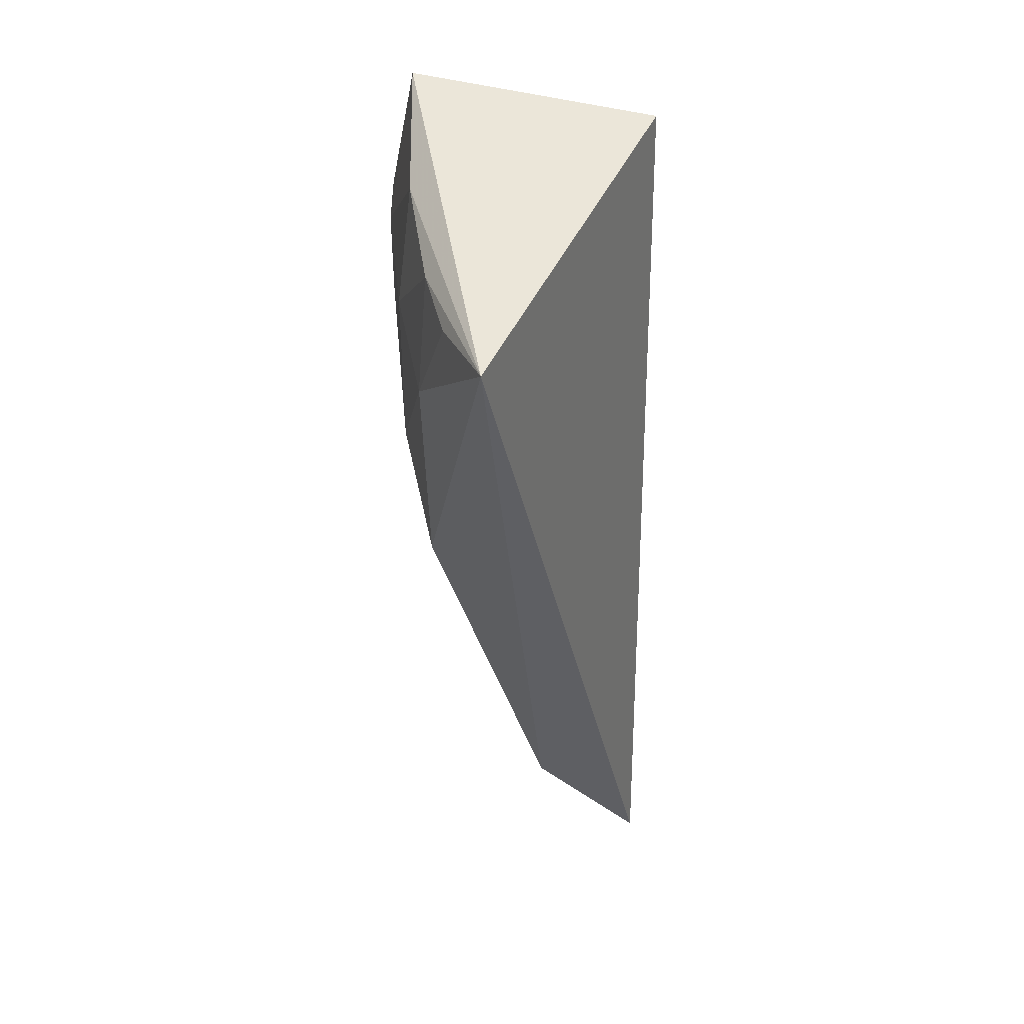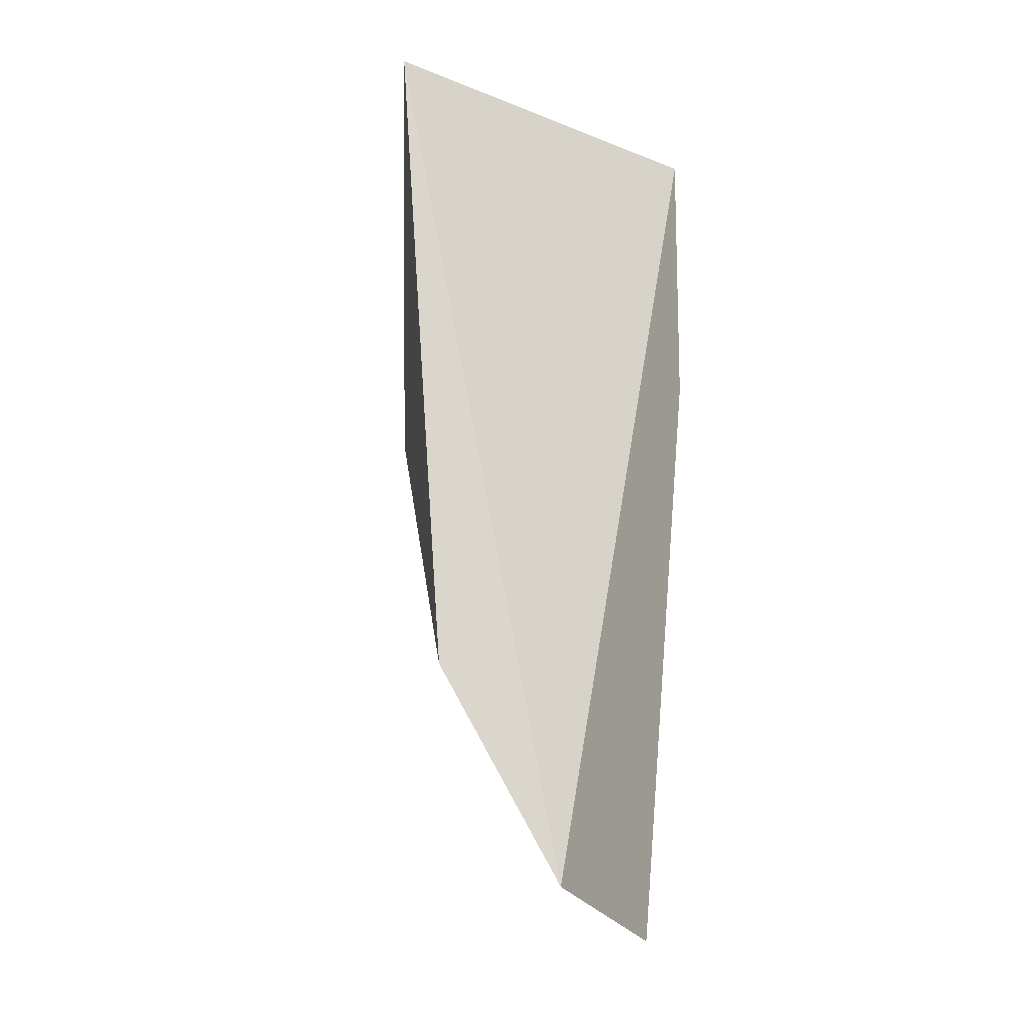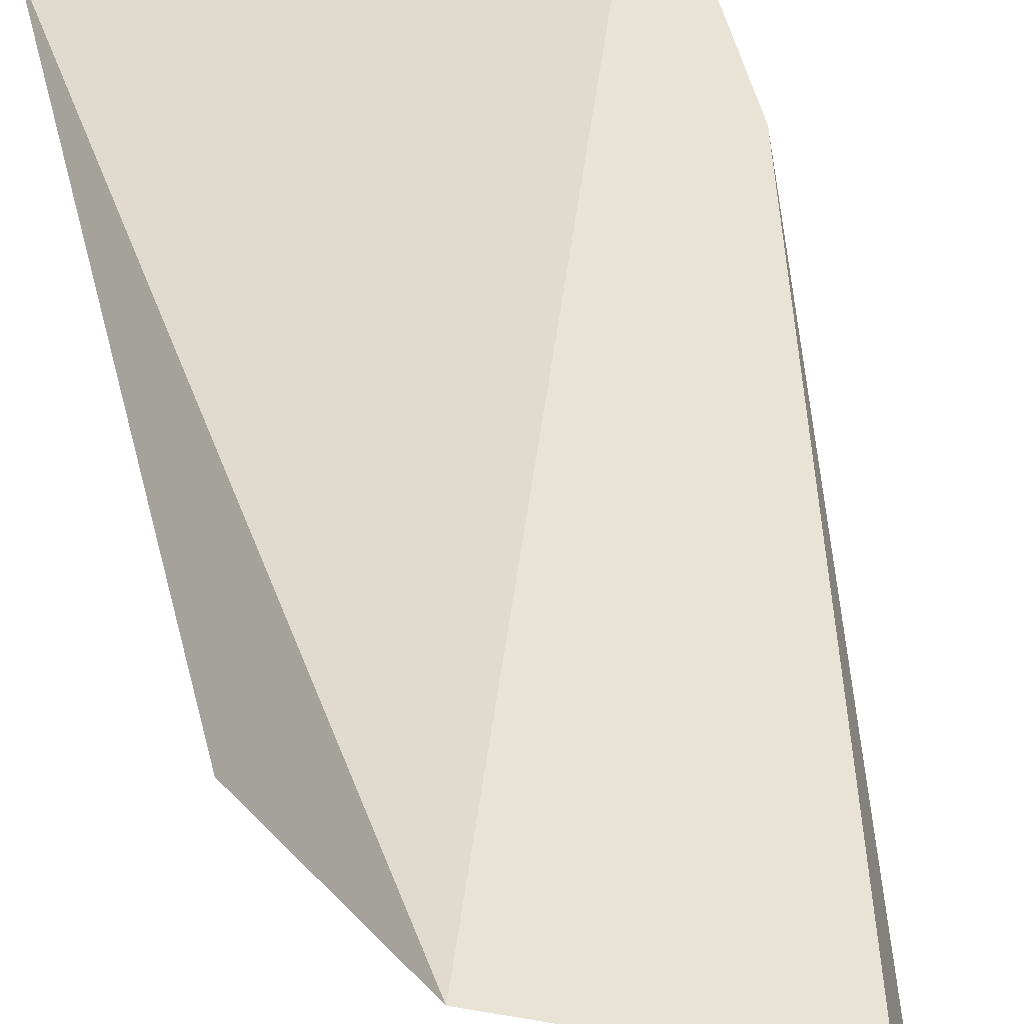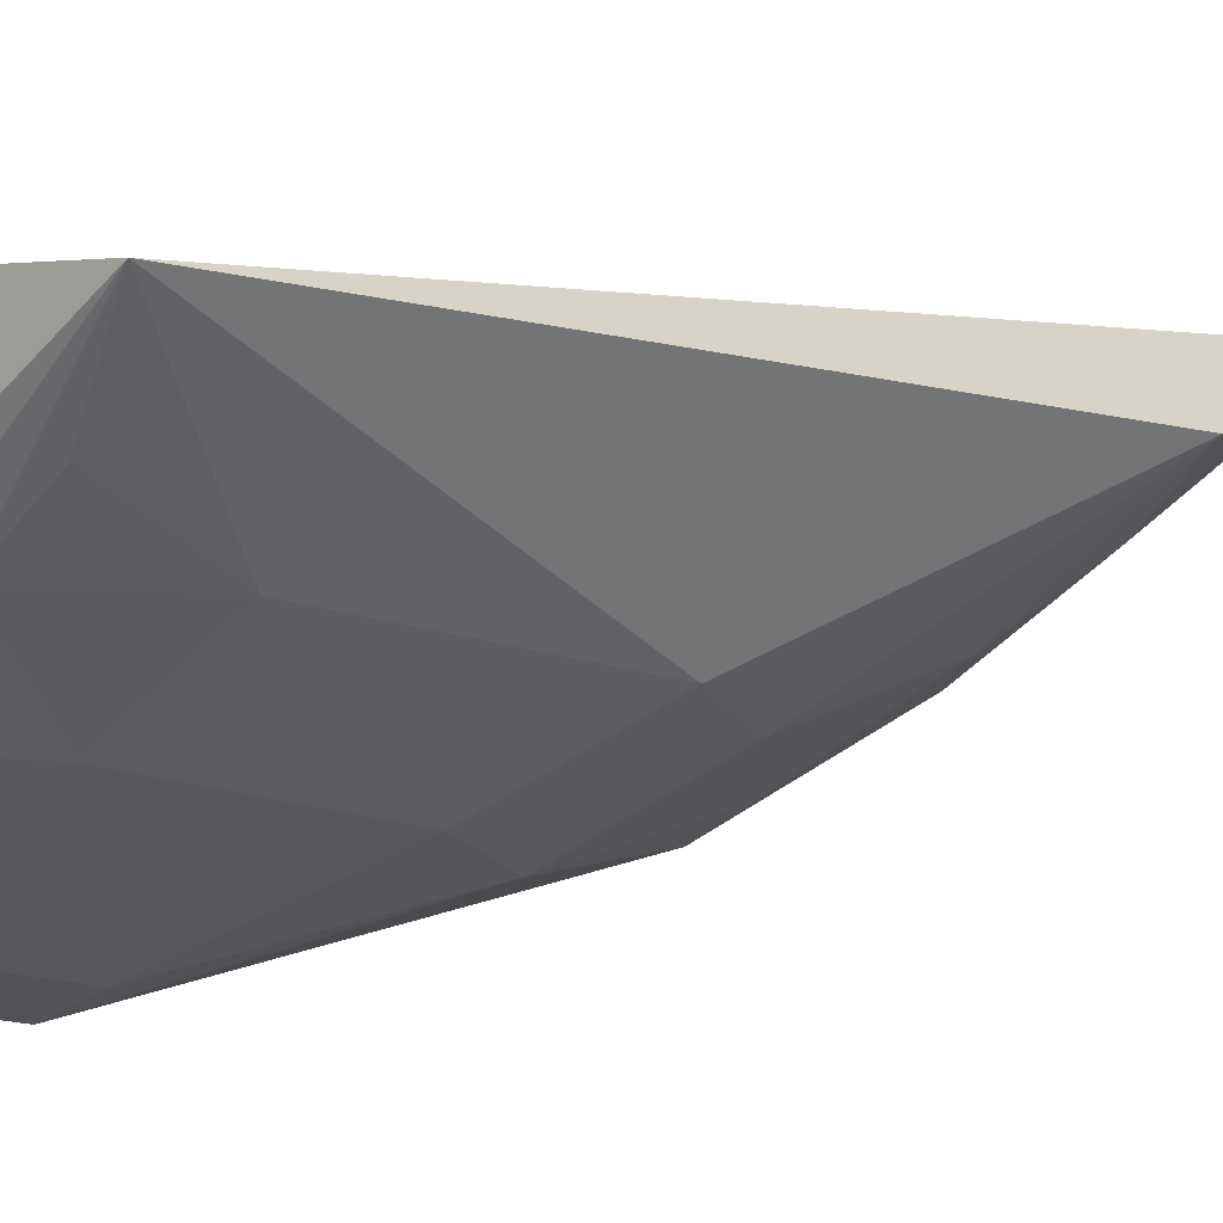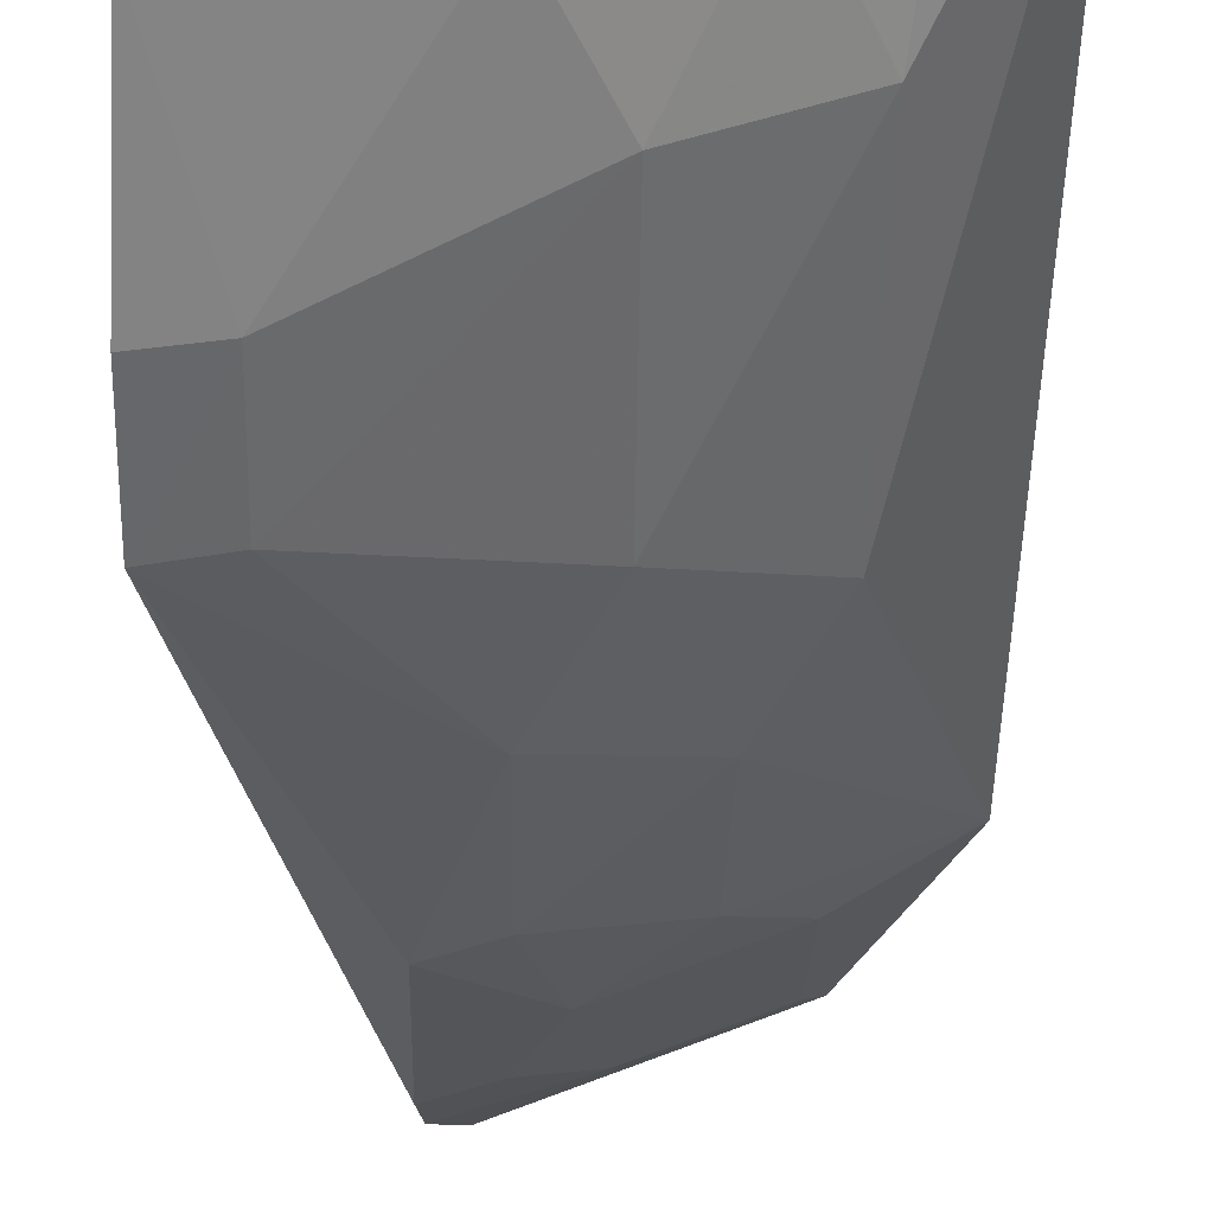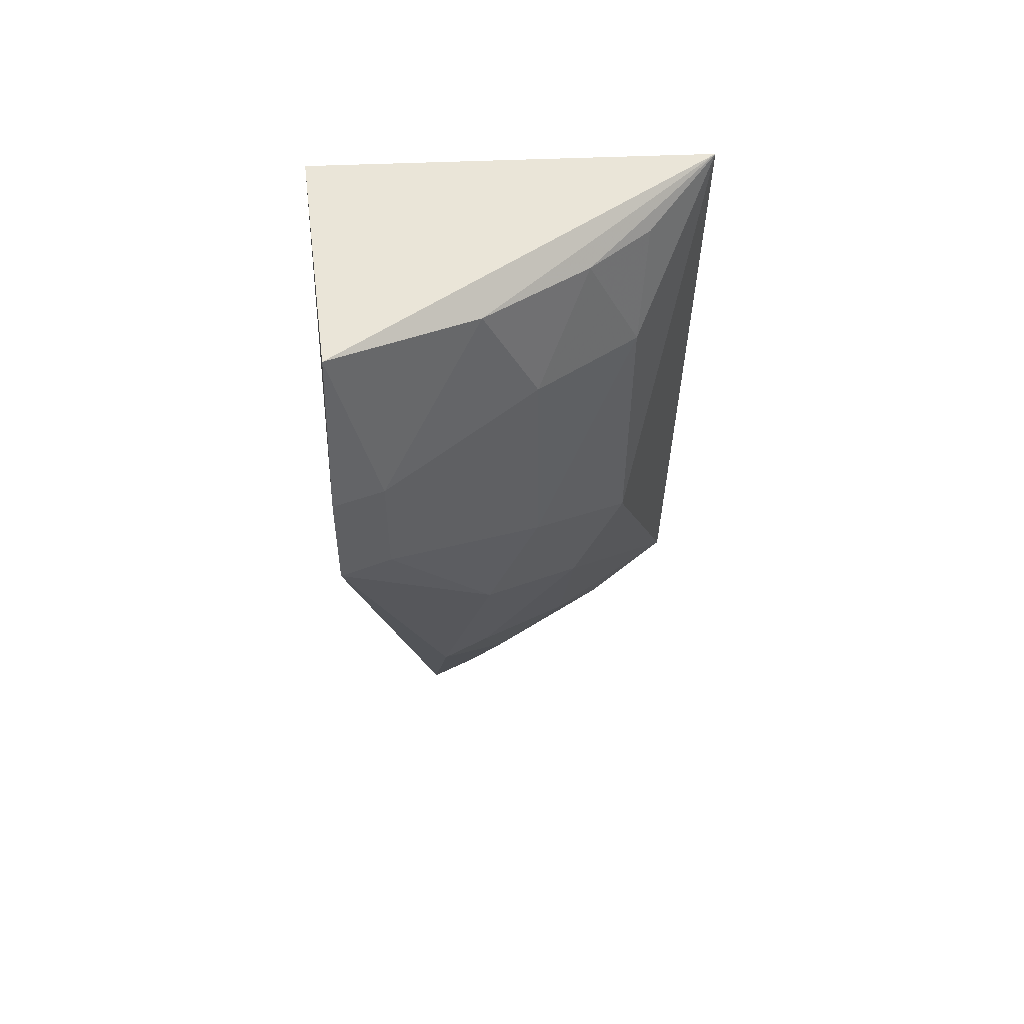
<metadata>
{"format":"obj","ext":"obj","renderer":"f3d","projection":"perspective","resolution":1024,"background":"white","views":[{"elev":54.0,"azim":-74.8,"up":"+Y"},{"elev":-14.0,"azim":-46.2,"up":"+Y"},{"elev":49.5,"azim":-13.2,"up":"+Z"},{"elev":-12.0,"azim":-137.5,"up":"+Z"},{"elev":-51.1,"azim":178.9,"up":"+Z"},{"elev":51.2,"azim":171.3,"up":"+Y"}]}
</metadata>
<code>
v -0.09694 -0.1828 -0.4072
v -0.06112 -0.01066 -0.4931
v -0.0644 0.0644 -0.4167
v -0.168 0.0709 -0.4354
v -0.1675 -0.1113 -0.4187
v -0.06259 0.06216 -0.4845
v -0.0644 -0.01136 -0.4167
v -0.0904 -0.09656 -0.4643
v -0.1447 -0.03839 -0.4581
v -0.1492 -0.1701 -0.3918
v -0.061 0.0179 -0.4927
v -0.09071 -0.1692 -0.4204
v -0.1309 -0.06622 -0.4587
v -0.1167 0.03137 -0.4731
v -0.08967 -0.1529 -0.4328
v -0.117 -0.1644 -0.4136
v -0.1302 -0.1078 -0.4424
v -0.1031 -0.05257 -0.4747
v -0.07456 0.01765 -0.4894
v -0.1451 0.03148 -0.4589
v -0.1025 0.05936 -0.4732
v -0.1028 -0.1508 -0.4294
v -0.1034 -0.09489 -0.4604
v -0.1446 -0.1217 -0.4274
v -0.117 -0.02474 -0.4738
v -0.1316 0.05974 -0.4602
v -0.1111 -0.1254 -0.442
v -0.1449 -0.1644 -0.3989
v -0.07473 -0.01049 -0.4898
v -0.1487 0.06106 -0.4506
f 6 4 3
f 9 5 4
f 10 3 4
f 10 4 5
f 10 7 3
f 10 1 7
f 11 6 3
f 11 7 2
f 11 3 7
f 12 7 1
f 12 2 7
f 13 5 9
f 15 8 2
f 15 2 12
f 16 12 1
f 16 1 10
f 17 5 13
f 18 13 9
f 18 2 8
f 19 11 2
f 19 6 11
f 20 9 4
f 21 4 6
f 21 19 14
f 21 6 19
f 22 15 12
f 22 12 16
f 23 17 13
f 23 18 8
f 23 13 18
f 24 5 17
f 25 18 9
f 25 20 14
f 25 9 20
f 26 4 21
f 26 21 14
f 26 14 20
f 27 8 15
f 27 15 22
f 27 23 8
f 27 17 23
f 27 24 17
f 27 22 16
f 27 16 24
f 28 24 16
f 28 16 10
f 28 10 5
f 28 5 24
f 29 19 2
f 29 2 18
f 29 18 25
f 29 25 14
f 29 14 19
f 30 26 20
f 30 20 4
f 30 4 26

</code>
